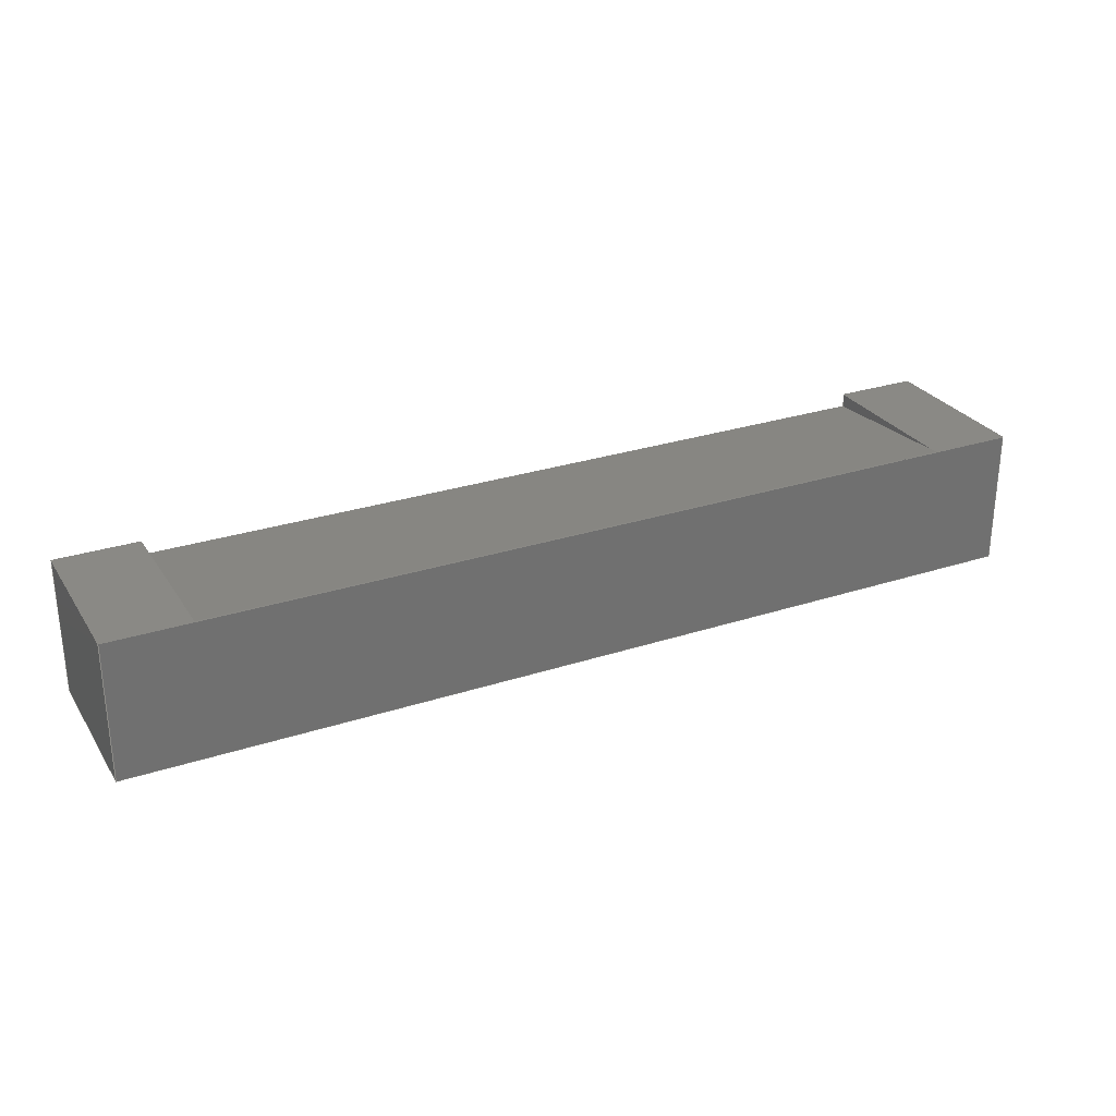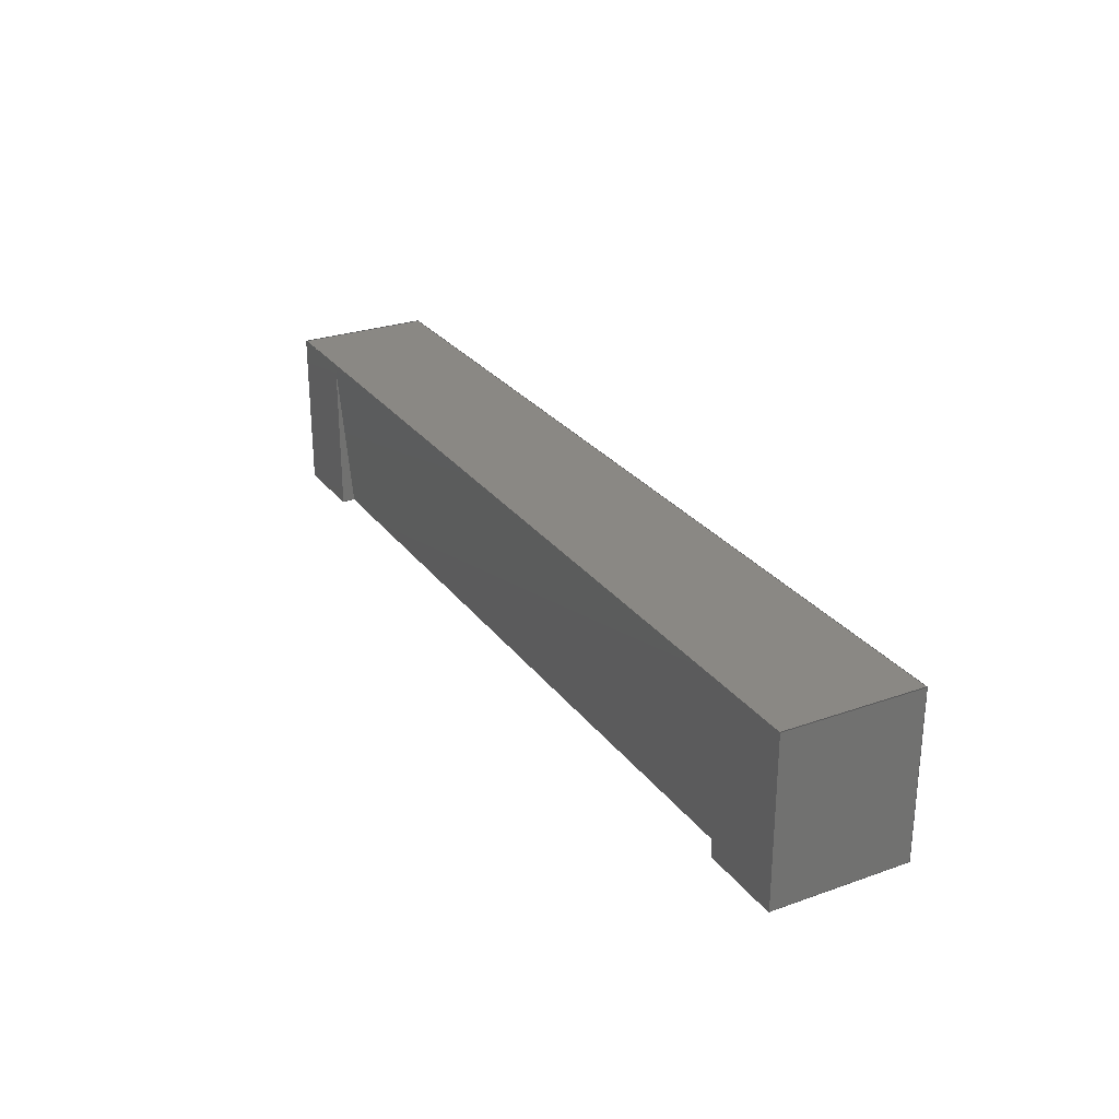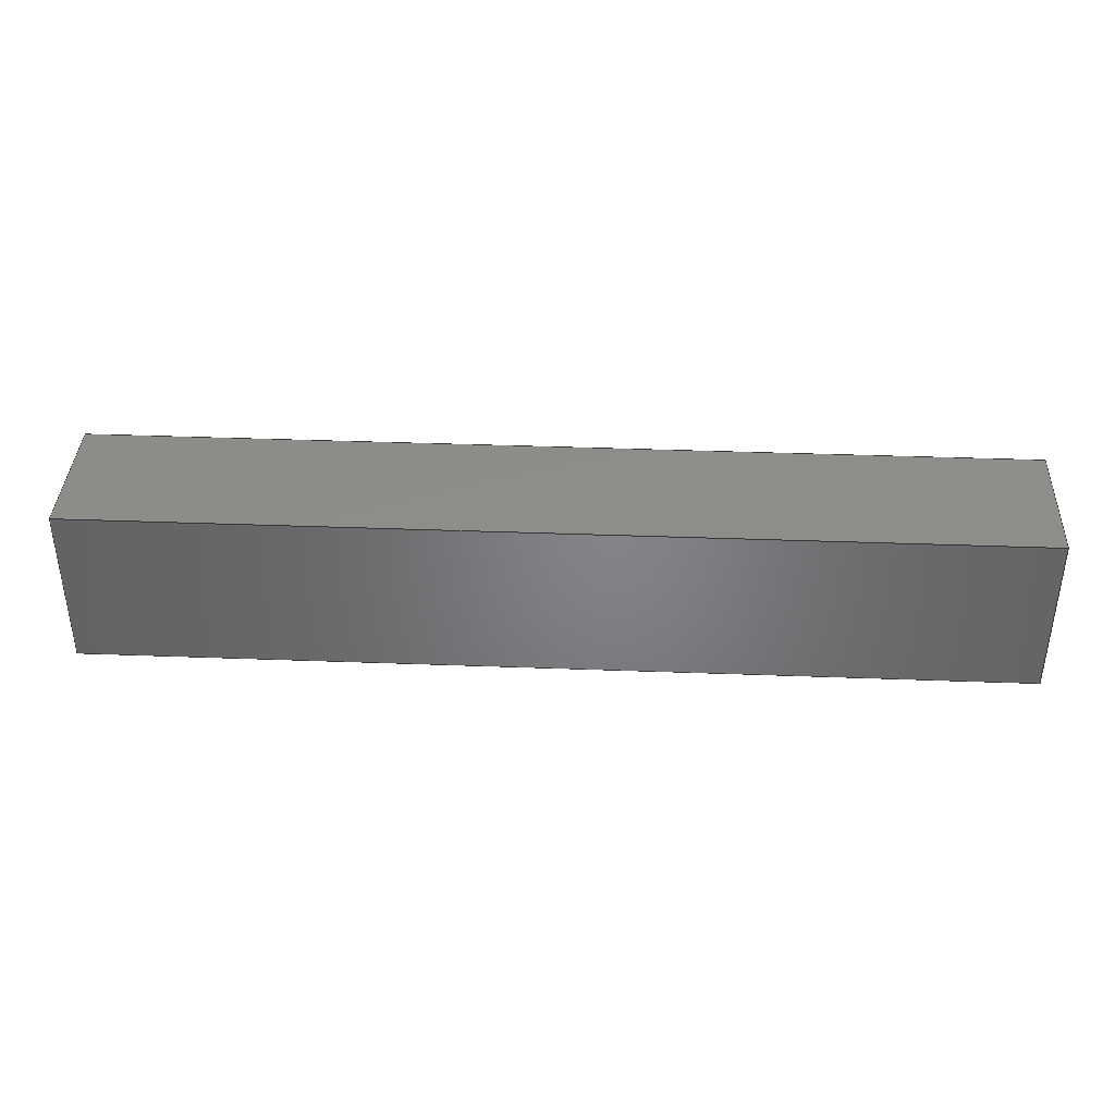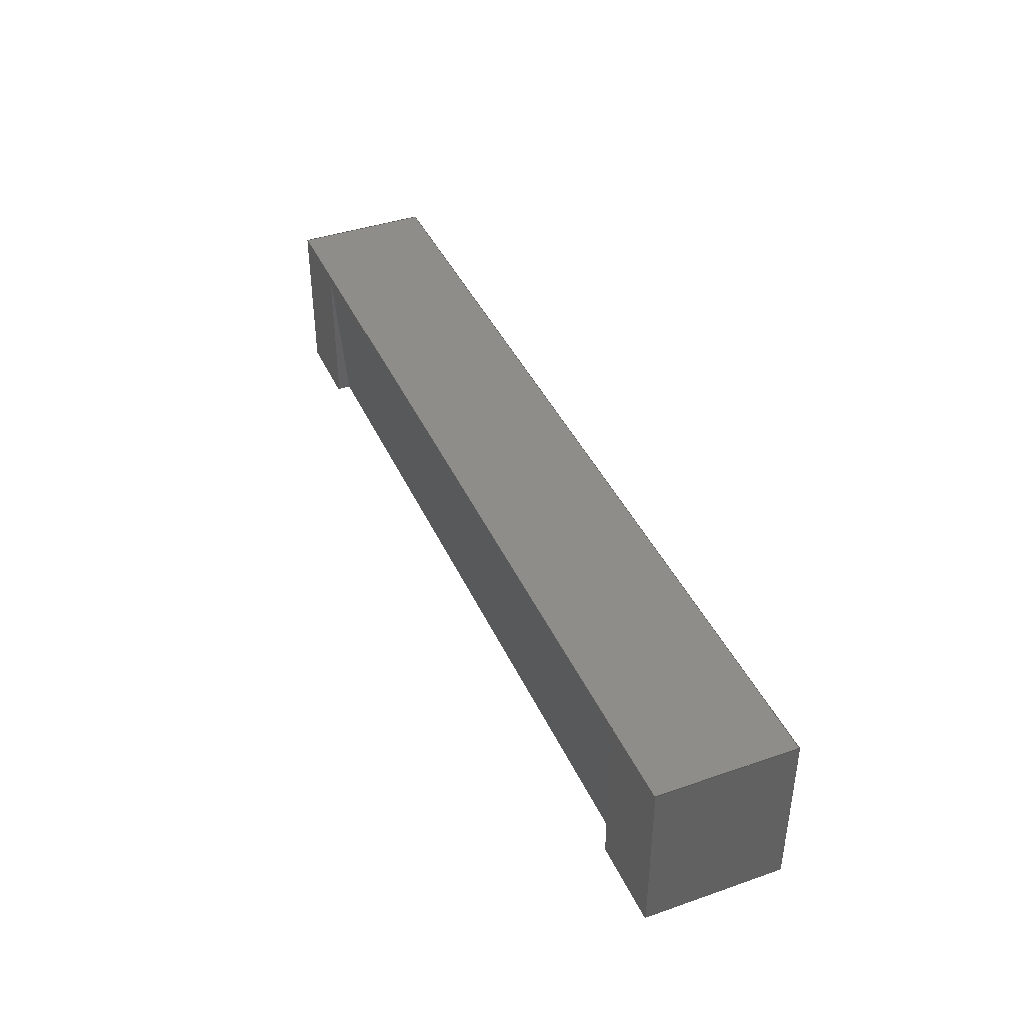
<metadata>
{"format":"step","ext":"step","renderer":"f3d","projection":"perspective","resolution":1024,"background":"white","views":[{"elev":27.9,"azim":153.5,"up":"+Z"},{"elev":27.1,"azim":61.4,"up":"+Y"},{"elev":38.4,"azim":-177.3,"up":"+Y"},{"elev":40.8,"azim":67.1,"up":"+Y"}]}
</metadata>
<code>
ISO-10303-21;
DATA;
#1=MECHANICAL_DESIGN_GEOMETRIC_PRESENTATION_REPRESENTATION('',(#4),#288);
#2=SHAPE_REPRESENTATION_RELATIONSHIP('SRR','None',#298,#3);
#3=ADVANCED_BREP_SHAPE_REPRESENTATION('',(#5),#287);
#4=STYLED_ITEM('',(#307),#5);
#5=MANIFOLD_SOLID_BREP('Lug sill 1',#170);
#6=FACE_OUTER_BOUND('',#16,.T.);
#7=FACE_OUTER_BOUND('',#17,.T.);
#8=FACE_OUTER_BOUND('',#18,.T.);
#9=FACE_OUTER_BOUND('',#19,.T.);
#10=FACE_OUTER_BOUND('',#20,.T.);
#11=FACE_OUTER_BOUND('',#21,.T.);
#12=FACE_OUTER_BOUND('',#22,.T.);
#13=FACE_OUTER_BOUND('',#23,.T.);
#14=FACE_OUTER_BOUND('',#24,.T.);
#15=FACE_OUTER_BOUND('',#25,.T.);
#16=EDGE_LOOP('',(#106,#107,#108));
#17=EDGE_LOOP('',(#109,#110,#111));
#18=EDGE_LOOP('',(#112,#113,#114,#115));
#19=EDGE_LOOP('',(#116,#117,#118,#119));
#20=EDGE_LOOP('',(#120,#121,#122,#123));
#21=EDGE_LOOP('',(#124,#125,#126,#127,#128,#129));
#22=EDGE_LOOP('',(#130,#131,#132,#133));
#23=EDGE_LOOP('',(#134,#135,#136,#137,#138,#139,#140,#141));
#24=EDGE_LOOP('',(#142,#143,#144,#145));
#25=EDGE_LOOP('',(#146,#147,#148,#149));
#26=LINE('',#242,#48);
#27=LINE('',#244,#49);
#28=LINE('',#245,#50);
#29=LINE('',#249,#51);
#30=LINE('',#251,#52);
#31=LINE('',#252,#53);
#32=LINE('',#254,#54);
#33=LINE('',#255,#55);
#34=LINE('',#258,#56);
#35=LINE('',#260,#57);
#36=LINE('',#261,#58);
#37=LINE('',#264,#59);
#38=LINE('',#266,#60);
#39=LINE('',#267,#61);
#40=LINE('',#271,#62);
#41=LINE('',#272,#63);
#42=LINE('',#273,#64);
#43=LINE('',#276,#65);
#44=LINE('',#277,#66);
#45=LINE('',#280,#67);
#46=LINE('',#281,#68);
#47=LINE('',#283,#69);
#48=VECTOR('',#198,0.3937);
#49=VECTOR('',#199,0.3937);
#50=VECTOR('',#200,0.3937);
#51=VECTOR('',#203,0.3937);
#52=VECTOR('',#204,0.3937);
#53=VECTOR('',#205,0.3937);
#54=VECTOR('',#208,0.3937);
#55=VECTOR('',#209,0.3937);
#56=VECTOR('',#212,0.3937);
#57=VECTOR('',#213,0.3937);
#58=VECTOR('',#214,0.3937);
#59=VECTOR('',#217,0.3937);
#60=VECTOR('',#218,0.3937);
#61=VECTOR('',#219,0.3937);
#62=VECTOR('',#222,0.3937);
#63=VECTOR('',#223,0.3937);
#64=VECTOR('',#224,0.3937);
#65=VECTOR('',#227,0.3937);
#66=VECTOR('',#228,0.3937);
#67=VECTOR('',#231,0.3937);
#68=VECTOR('',#232,0.3937);
#69=VECTOR('',#235,0.3937);
#70=VERTEX_POINT('',#240);
#71=VERTEX_POINT('',#241);
#72=VERTEX_POINT('',#243);
#73=VERTEX_POINT('',#247);
#74=VERTEX_POINT('',#248);
#75=VERTEX_POINT('',#250);
#76=VERTEX_POINT('',#257);
#77=VERTEX_POINT('',#259);
#78=VERTEX_POINT('',#263);
#79=VERTEX_POINT('',#265);
#80=VERTEX_POINT('',#269);
#81=VERTEX_POINT('',#270);
#82=VERTEX_POINT('',#275);
#83=VERTEX_POINT('',#279);
#84=EDGE_CURVE('',#70,#71,#26,.T.);
#85=EDGE_CURVE('',#72,#70,#27,.T.);
#86=EDGE_CURVE('',#71,#72,#28,.T.);
#87=EDGE_CURVE('',#73,#74,#29,.T.);
#88=EDGE_CURVE('',#75,#73,#30,.T.);
#89=EDGE_CURVE('',#74,#75,#31,.T.);
#90=EDGE_CURVE('',#72,#75,#32,.T.);
#91=EDGE_CURVE('',#70,#74,#33,.T.);
#92=EDGE_CURVE('',#71,#76,#34,.T.);
#93=EDGE_CURVE('',#76,#77,#35,.T.);
#94=EDGE_CURVE('',#77,#70,#36,.T.);
#95=EDGE_CURVE('',#74,#78,#37,.T.);
#96=EDGE_CURVE('',#78,#79,#38,.T.);
#97=EDGE_CURVE('',#79,#73,#39,.T.);
#98=EDGE_CURVE('',#80,#81,#40,.T.);
#99=EDGE_CURVE('',#81,#78,#41,.T.);
#100=EDGE_CURVE('',#80,#77,#42,.T.);
#101=EDGE_CURVE('',#82,#80,#43,.T.);
#102=EDGE_CURVE('',#82,#76,#44,.T.);
#103=EDGE_CURVE('',#83,#79,#45,.T.);
#104=EDGE_CURVE('',#83,#82,#46,.T.);
#105=EDGE_CURVE('',#81,#83,#47,.T.);
#106=ORIENTED_EDGE('',*,*,#84,.F.);
#107=ORIENTED_EDGE('',*,*,#85,.F.);
#108=ORIENTED_EDGE('',*,*,#86,.F.);
#109=ORIENTED_EDGE('',*,*,#87,.F.);
#110=ORIENTED_EDGE('',*,*,#88,.F.);
#111=ORIENTED_EDGE('',*,*,#89,.F.);
#112=ORIENTED_EDGE('',*,*,#89,.T.);
#113=ORIENTED_EDGE('',*,*,#90,.F.);
#114=ORIENTED_EDGE('',*,*,#85,.T.);
#115=ORIENTED_EDGE('',*,*,#91,.T.);
#116=ORIENTED_EDGE('',*,*,#84,.T.);
#117=ORIENTED_EDGE('',*,*,#92,.T.);
#118=ORIENTED_EDGE('',*,*,#93,.T.);
#119=ORIENTED_EDGE('',*,*,#94,.T.);
#120=ORIENTED_EDGE('',*,*,#87,.T.);
#121=ORIENTED_EDGE('',*,*,#95,.T.);
#122=ORIENTED_EDGE('',*,*,#96,.T.);
#123=ORIENTED_EDGE('',*,*,#97,.T.);
#124=ORIENTED_EDGE('',*,*,#98,.T.);
#125=ORIENTED_EDGE('',*,*,#99,.T.);
#126=ORIENTED_EDGE('',*,*,#95,.F.);
#127=ORIENTED_EDGE('',*,*,#91,.F.);
#128=ORIENTED_EDGE('',*,*,#94,.F.);
#129=ORIENTED_EDGE('',*,*,#100,.F.);
#130=ORIENTED_EDGE('',*,*,#101,.T.);
#131=ORIENTED_EDGE('',*,*,#100,.T.);
#132=ORIENTED_EDGE('',*,*,#93,.F.);
#133=ORIENTED_EDGE('',*,*,#102,.F.);
#134=ORIENTED_EDGE('',*,*,#88,.T.);
#135=ORIENTED_EDGE('',*,*,#97,.F.);
#136=ORIENTED_EDGE('',*,*,#103,.F.);
#137=ORIENTED_EDGE('',*,*,#104,.T.);
#138=ORIENTED_EDGE('',*,*,#102,.T.);
#139=ORIENTED_EDGE('',*,*,#92,.F.);
#140=ORIENTED_EDGE('',*,*,#86,.T.);
#141=ORIENTED_EDGE('',*,*,#90,.T.);
#142=ORIENTED_EDGE('',*,*,#105,.T.);
#143=ORIENTED_EDGE('',*,*,#103,.T.);
#144=ORIENTED_EDGE('',*,*,#96,.F.);
#145=ORIENTED_EDGE('',*,*,#99,.F.);
#146=ORIENTED_EDGE('',*,*,#105,.F.);
#147=ORIENTED_EDGE('',*,*,#98,.F.);
#148=ORIENTED_EDGE('',*,*,#101,.F.);
#149=ORIENTED_EDGE('',*,*,#104,.F.);
#150=PLANE('',#184);
#151=PLANE('',#185);
#152=PLANE('',#186);
#153=PLANE('',#187);
#154=PLANE('',#188);
#155=PLANE('',#189);
#156=PLANE('',#190);
#157=PLANE('',#191);
#158=PLANE('',#192);
#159=PLANE('',#193);
#160=ADVANCED_FACE('',(#6),#150,.F.);
#161=ADVANCED_FACE('',(#7),#151,.F.);
#162=ADVANCED_FACE('',(#8),#152,.T.);
#163=ADVANCED_FACE('',(#9),#153,.T.);
#164=ADVANCED_FACE('',(#10),#154,.T.);
#165=ADVANCED_FACE('',(#11),#155,.T.);
#166=ADVANCED_FACE('',(#12),#156,.T.);
#167=ADVANCED_FACE('',(#13),#157,.T.);
#168=ADVANCED_FACE('',(#14),#158,.T.);
#169=ADVANCED_FACE('',(#15),#159,.F.);
#170=CLOSED_SHELL('',(#160,#161,#162,#163,#164,#165,#166,#167,#168,#169));
#171=DERIVED_UNIT_ELEMENT(#173,1);
#172=DERIVED_UNIT_ELEMENT(#292,-3);
#173=(
MASS_UNIT()
NAMED_UNIT(*)
SI_UNIT(.KILO.,.GRAM.)
);
#174=DERIVED_UNIT((#171,#172));
#175=MEASURE_REPRESENTATION_ITEM('density measure',
POSITIVE_RATIO_MEASURE(2600),#174);
#176=PROPERTY_DEFINITION_REPRESENTATION(#181,#178);
#177=PROPERTY_DEFINITION_REPRESENTATION(#182,#179);
#178=REPRESENTATION('material name',(#180),#287);
#179=REPRESENTATION('density',(#175),#287);
#180=DESCRIPTIVE_REPRESENTATION_ITEM('Limestone','Limestone');
#181=PROPERTY_DEFINITION('material property','material name',#300);
#182=PROPERTY_DEFINITION('material property','density of part',#300);
#183=AXIS2_PLACEMENT_3D('placement',#238,#194,#195);
#184=AXIS2_PLACEMENT_3D('',#239,#196,#197);
#185=AXIS2_PLACEMENT_3D('',#246,#201,#202);
#186=AXIS2_PLACEMENT_3D('',#253,#206,#207);
#187=AXIS2_PLACEMENT_3D('',#256,#210,#211);
#188=AXIS2_PLACEMENT_3D('',#262,#215,#216);
#189=AXIS2_PLACEMENT_3D('',#268,#220,#221);
#190=AXIS2_PLACEMENT_3D('',#274,#225,#226);
#191=AXIS2_PLACEMENT_3D('',#278,#229,#230);
#192=AXIS2_PLACEMENT_3D('',#282,#233,#234);
#193=AXIS2_PLACEMENT_3D('',#284,#236,#237);
#194=DIRECTION('axis',(0,0,1));
#195=DIRECTION('refdir',(1,0,0));
#196=DIRECTION('center_axis',(1,0,0));
#197=DIRECTION('ref_axis',(0,0.9965,0.08305));
#198=DIRECTION('',(0,-1,0));
#199=DIRECTION('',(0,0.9965,0.08305));
#200=DIRECTION('',(0,0,-1));
#201=DIRECTION('center_axis',(-1,0,0));
#202=DIRECTION('ref_axis',(0,-0.9965,-0.08305));
#203=DIRECTION('',(0,1,0));
#204=DIRECTION('',(0,0,1));
#205=DIRECTION('',(0,-0.9965,-0.08305));
#206=DIRECTION('center_axis',(0,-0.08305,0.9965));
#207=DIRECTION('ref_axis',(1,0,0));
#208=DIRECTION('',(-1,0,0));
#209=DIRECTION('',(-1,0,0));
#210=DIRECTION('center_axis',(0,0,1));
#211=DIRECTION('ref_axis',(1,0,0));
#212=DIRECTION('',(1,0,0));
#213=DIRECTION('',(0,1,0));
#214=DIRECTION('',(-1,0,0));
#215=DIRECTION('center_axis',(0,0,1));
#216=DIRECTION('ref_axis',(1,0,0));
#217=DIRECTION('',(-1,0,0));
#218=DIRECTION('',(0,-1,0));
#219=DIRECTION('',(1,0,0));
#220=DIRECTION('center_axis',(0,1,0));
#221=DIRECTION('ref_axis',(-1,0,0));
#222=DIRECTION('',(-1,0,0));
#223=DIRECTION('',(0,0,1));
#224=DIRECTION('',(0,0,1));
#225=DIRECTION('center_axis',(1,0,0));
#226=DIRECTION('ref_axis',(0,1,0));
#227=DIRECTION('',(0,1,0));
#228=DIRECTION('',(0,0,1));
#229=DIRECTION('center_axis',(0,-1,0));
#230=DIRECTION('ref_axis',(1,0,0));
#231=DIRECTION('',(0,0,1));
#232=DIRECTION('',(1,0,0));
#233=DIRECTION('center_axis',(-1,0,0));
#234=DIRECTION('ref_axis',(0,-1,0));
#235=DIRECTION('',(0,-1,0));
#236=DIRECTION('center_axis',(0,0,1));
#237=DIRECTION('ref_axis',(1,0,0));
#238=CARTESIAN_POINT('',(0,0,0));
#239=CARTESIAN_POINT('Origin',(31,-1.399e-15,4.5));
#240=CARTESIAN_POINT('',(31,6,5));
#241=CARTESIAN_POINT('',(31,0,5));
#242=CARTESIAN_POINT('',(31,1.5,5));
#243=CARTESIAN_POINT('',(31,-1.399e-15,4.5));
#244=CARTESIAN_POINT('',(31,-1.399e-15,4.5));
#245=CARTESIAN_POINT('',(31,0,2.25));
#246=CARTESIAN_POINT('Origin',(3,6,5));
#247=CARTESIAN_POINT('',(3,0,5));
#248=CARTESIAN_POINT('',(3,6,5));
#249=CARTESIAN_POINT('',(3,4.5,5));
#250=CARTESIAN_POINT('',(3,-1.399e-15,4.5));
#251=CARTESIAN_POINT('',(3,0,2.5));
#252=CARTESIAN_POINT('',(3,6,5));
#253=CARTESIAN_POINT('Origin',(17,3,4.75));
#254=CARTESIAN_POINT('',(1.5,2.185e-17,4.5));
#255=CARTESIAN_POINT('',(34,6,5));
#256=CARTESIAN_POINT('Origin',(17,3,5));
#257=CARTESIAN_POINT('',(34,0,5));
#258=CARTESIAN_POINT('',(0,0,5));
#259=CARTESIAN_POINT('',(34,6,5));
#260=CARTESIAN_POINT('',(34,0,5));
#261=CARTESIAN_POINT('',(34,6,5));
#262=CARTESIAN_POINT('Origin',(17,3,5));
#263=CARTESIAN_POINT('',(0,6,5));
#264=CARTESIAN_POINT('',(34,6,5));
#265=CARTESIAN_POINT('',(0,0,5));
#266=CARTESIAN_POINT('',(0,6,5));
#267=CARTESIAN_POINT('',(0,0,5));
#268=CARTESIAN_POINT('Origin',(34,6,0));
#269=CARTESIAN_POINT('',(34,6,0));
#270=CARTESIAN_POINT('',(0,6,0));
#271=CARTESIAN_POINT('',(34,6,0));
#272=CARTESIAN_POINT('',(0,6,0));
#273=CARTESIAN_POINT('',(34,6,0));
#274=CARTESIAN_POINT('Origin',(34,0,0));
#275=CARTESIAN_POINT('',(34,0,0));
#276=CARTESIAN_POINT('',(34,0,0));
#277=CARTESIAN_POINT('',(34,0,0));
#278=CARTESIAN_POINT('Origin',(0,0,0));
#279=CARTESIAN_POINT('',(0,0,0));
#280=CARTESIAN_POINT('',(0,0,0));
#281=CARTESIAN_POINT('',(0,0,0));
#282=CARTESIAN_POINT('Origin',(0,6,0));
#283=CARTESIAN_POINT('',(0,6,0));
#284=CARTESIAN_POINT('Origin',(17,3,0));
#285=UNCERTAINTY_MEASURE_WITH_UNIT(LENGTH_MEASURE(0.0003937),
#290,'DISTANCE_ACCURACY_VALUE',
'Maximum model space distance between geometric entities at asserted c
onnectivities');
#286=UNCERTAINTY_MEASURE_WITH_UNIT(LENGTH_MEASURE(0.0003937),
#290,'DISTANCE_ACCURACY_VALUE',
'Maximum model space distance between geometric entities at asserted c
onnectivities');
#287=(
GEOMETRIC_REPRESENTATION_CONTEXT(3)
GLOBAL_UNCERTAINTY_ASSIGNED_CONTEXT((#285))
GLOBAL_UNIT_ASSIGNED_CONTEXT((#290,#294,#295))
REPRESENTATION_CONTEXT('','3D')
);
#288=(
GEOMETRIC_REPRESENTATION_CONTEXT(3)
GLOBAL_UNCERTAINTY_ASSIGNED_CONTEXT((#286))
GLOBAL_UNIT_ASSIGNED_CONTEXT((#290,#294,#295))
REPRESENTATION_CONTEXT('','3D')
);
#289=DIMENSIONAL_EXPONENTS(1,0,0,0,0,0,0);
#290=(
CONVERSION_BASED_UNIT('inch',#293)
LENGTH_UNIT()
NAMED_UNIT(#289)
);
#291=(
LENGTH_UNIT()
NAMED_UNIT(*)
SI_UNIT(.MILLI.,.METRE.)
);
#292=(
LENGTH_UNIT()
NAMED_UNIT(*)
SI_UNIT($,.METRE.)
);
#293=LENGTH_MEASURE_WITH_UNIT(LENGTH_MEASURE(25.4),#291);
#294=(
NAMED_UNIT(*)
PLANE_ANGLE_UNIT()
SI_UNIT($,.RADIAN.)
);
#295=(
NAMED_UNIT(*)
SI_UNIT($,.STERADIAN.)
SOLID_ANGLE_UNIT()
);
#296=SHAPE_DEFINITION_REPRESENTATION(#297,#298);
#297=PRODUCT_DEFINITION_SHAPE('',$,#300);
#298=SHAPE_REPRESENTATION('',(#183),#287);
#299=PRODUCT_DEFINITION_CONTEXT('part definition',#304,'design');
#300=PRODUCT_DEFINITION('Lug sill 1','Lug sill 1',#301,#299);
#301=PRODUCT_DEFINITION_FORMATION('',$,#306);
#302=PRODUCT_RELATED_PRODUCT_CATEGORY('Lug sill 1','Lug sill 1',(#306));
#303=APPLICATION_PROTOCOL_DEFINITION('international standard',
'automotive_design',2009,#304);
#304=APPLICATION_CONTEXT(
'Core Data for Automotive Mechanical Design Process');
#305=PRODUCT_CONTEXT('part definition',#304,'mechanical');
#306=PRODUCT('Lug sill 1','Lug sill 1',$,(#305));
#307=PRESENTATION_STYLE_ASSIGNMENT((#308));
#308=SURFACE_STYLE_USAGE(.BOTH.,#309);
#309=SURFACE_SIDE_STYLE('',(#310));
#310=SURFACE_STYLE_FILL_AREA(#311);
#311=FILL_AREA_STYLE('Surface - Matte',(#312));
#312=FILL_AREA_STYLE_COLOUR('Surface - Matte',#313);
#313=COLOUR_RGB('Surface - Matte',0.702,0.702,0.702);
ENDSEC;
END-ISO-10303-21;

</code>
